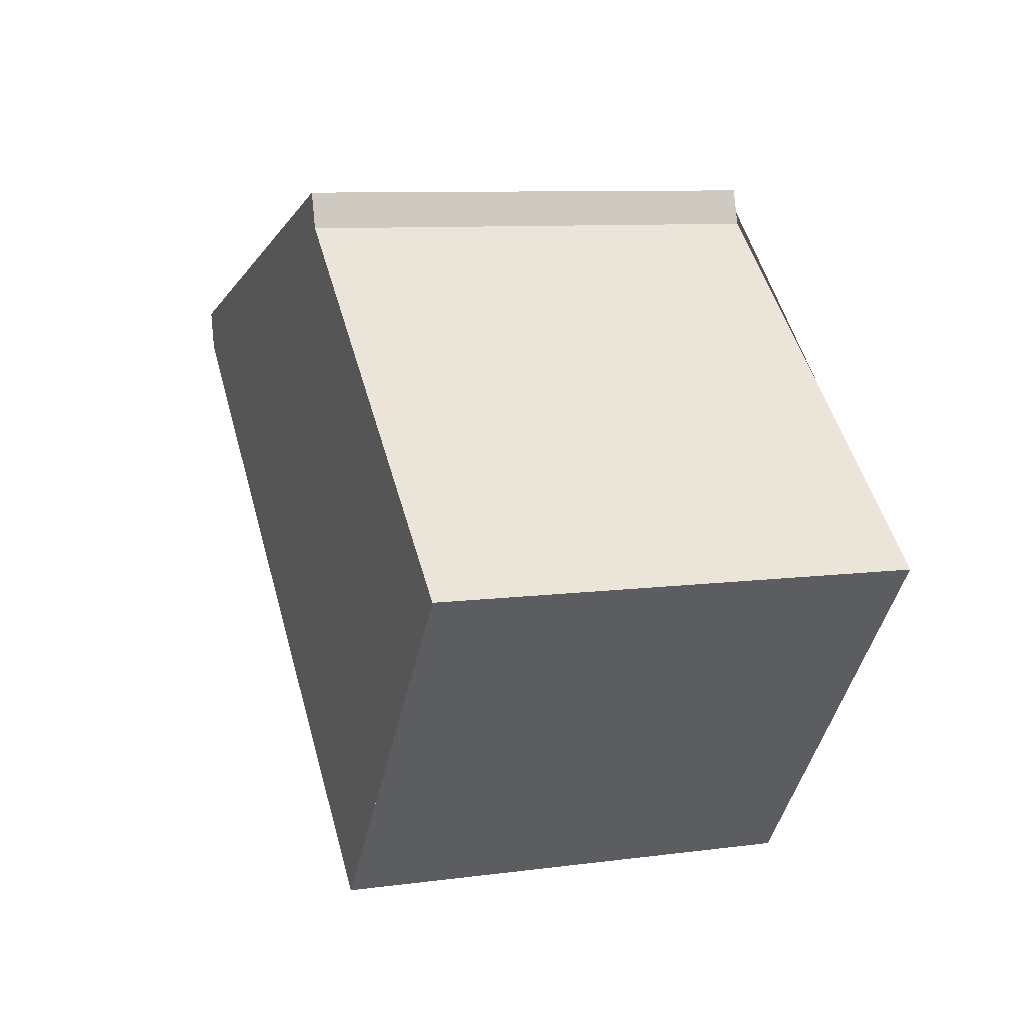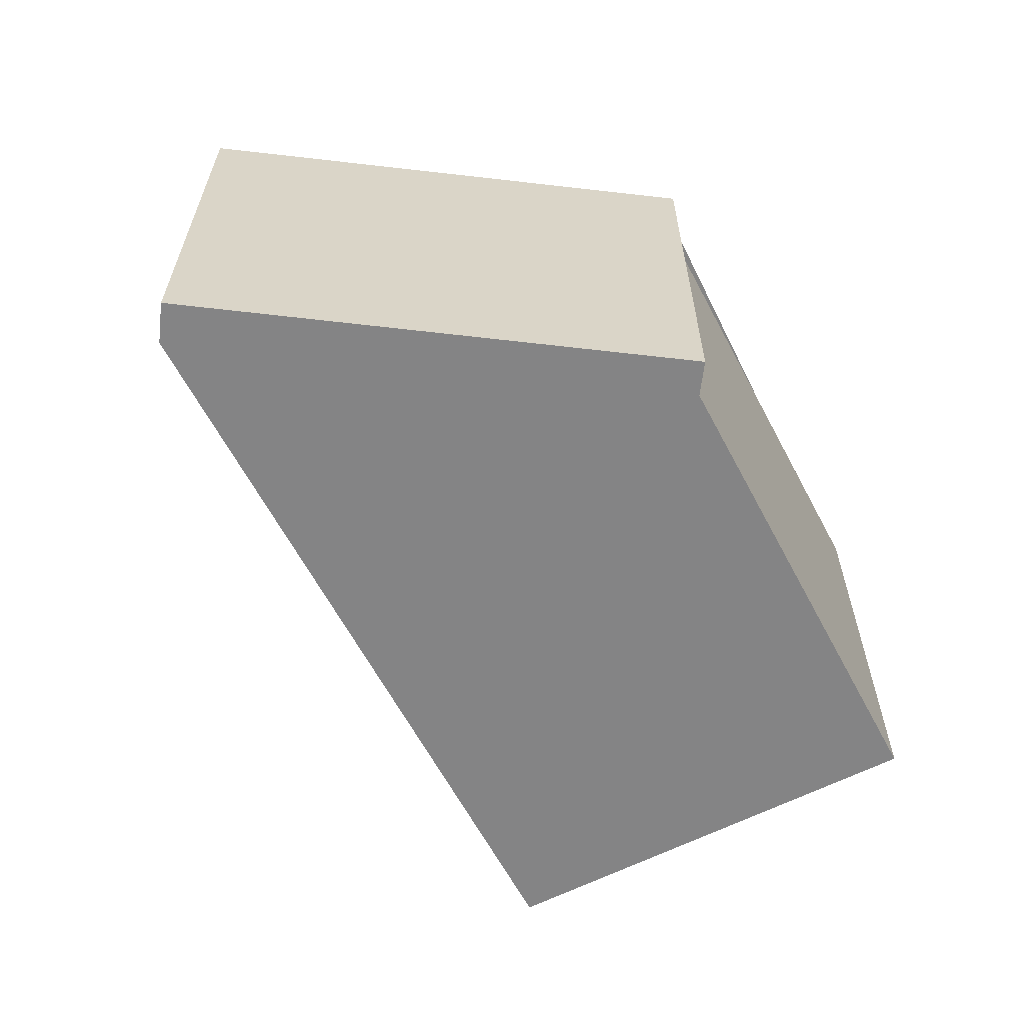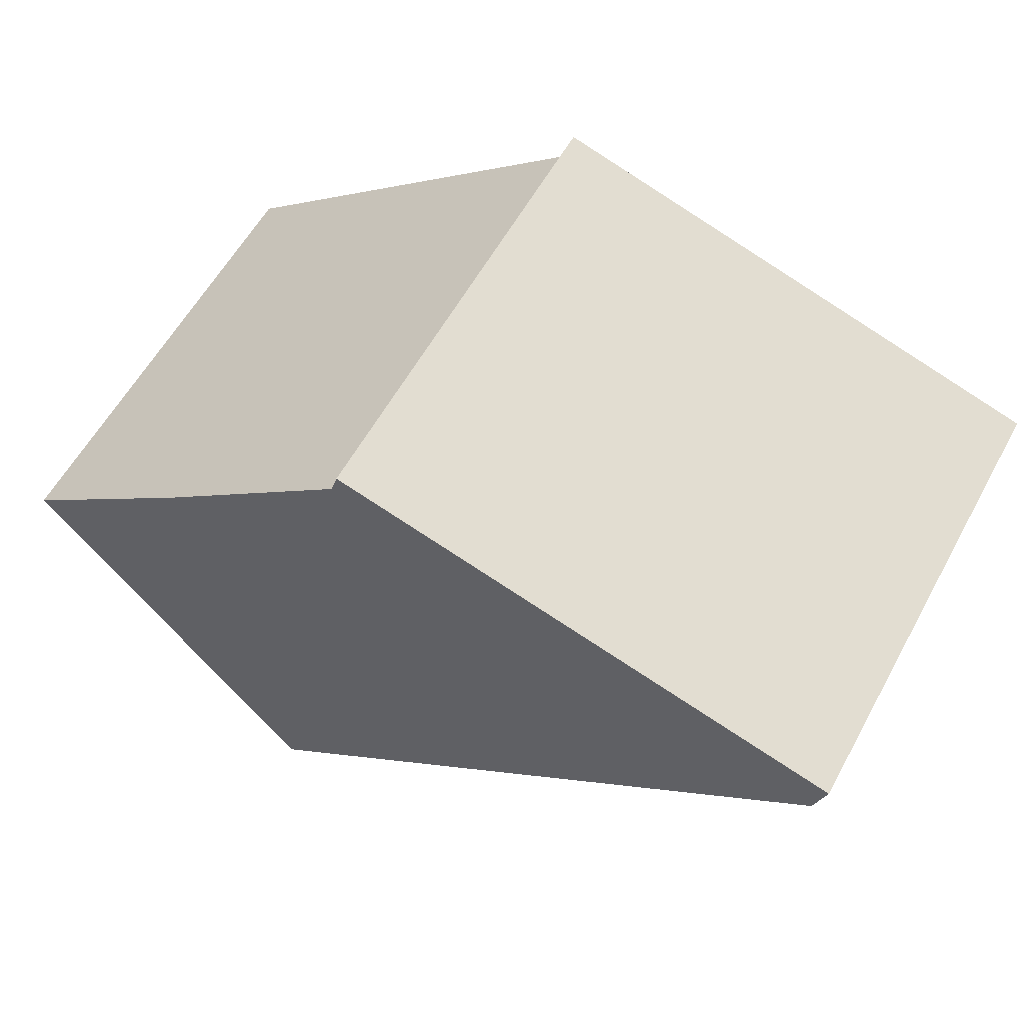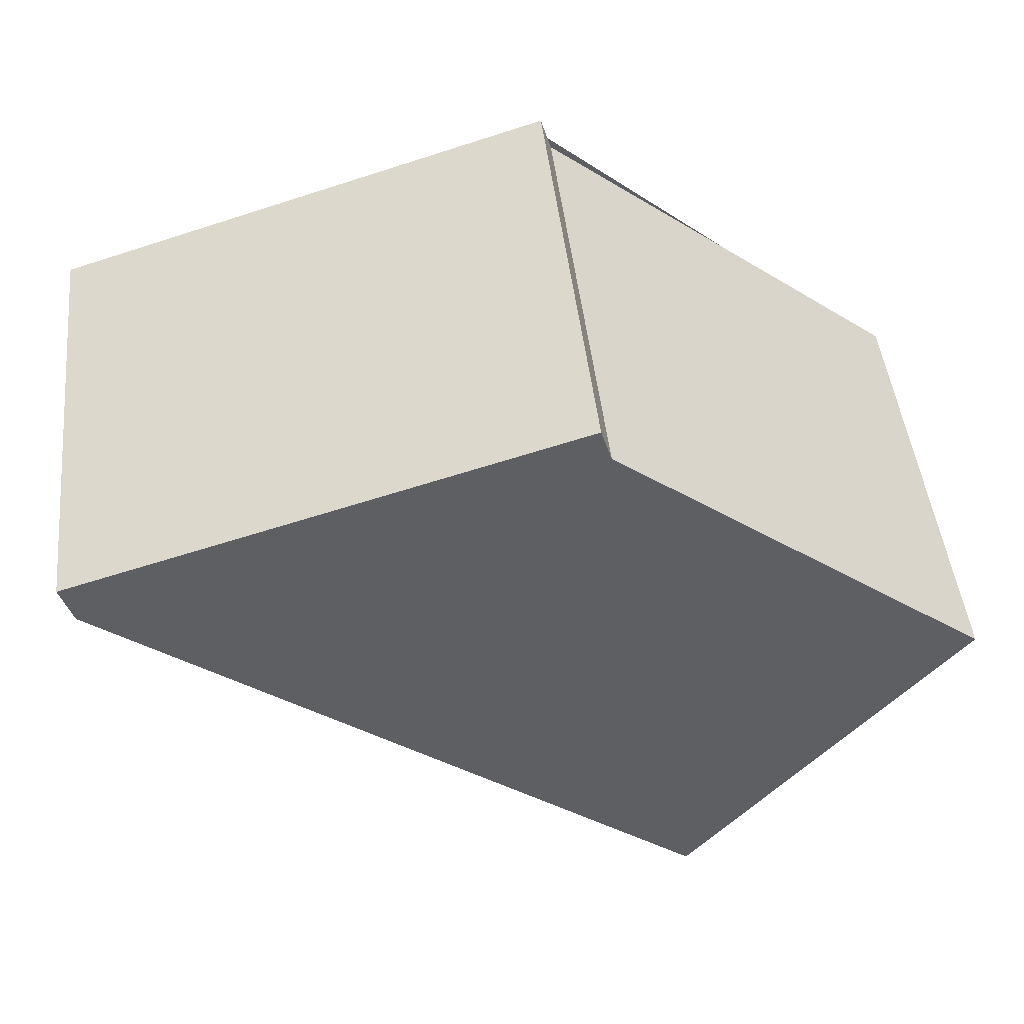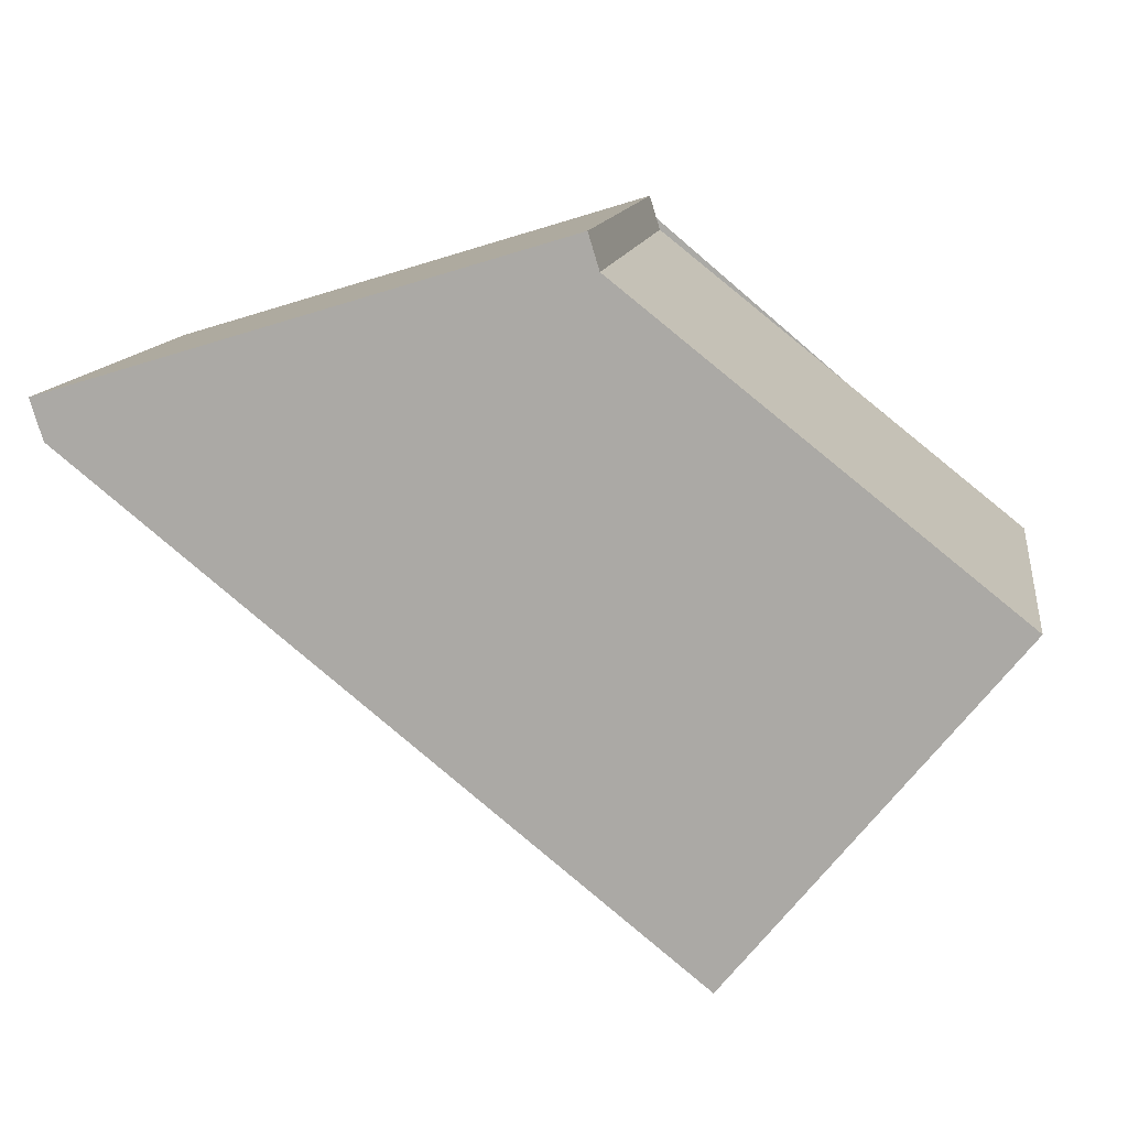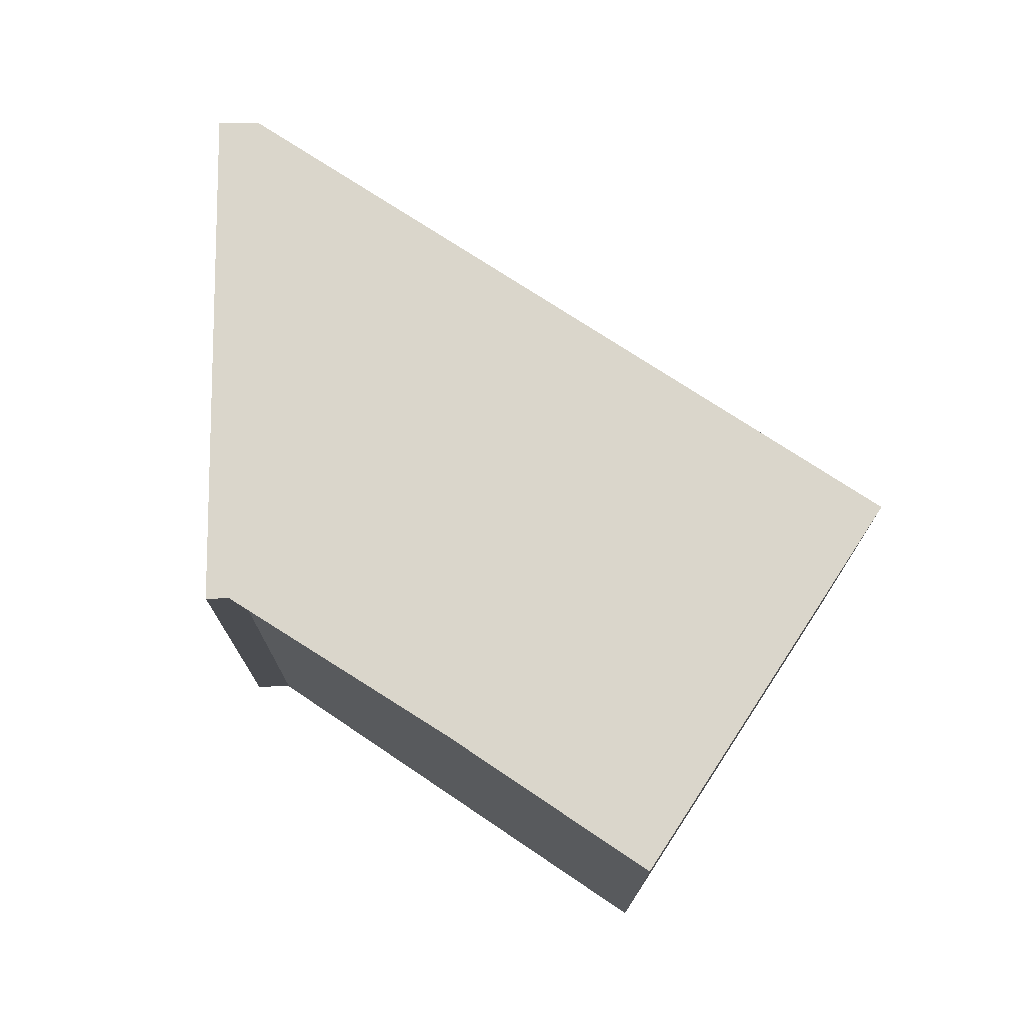
<metadata>
{"format":"obj","ext":"obj","renderer":"f3d","projection":"perspective","resolution":1024,"background":"white","views":[{"elev":9.2,"azim":-109.4,"up":"+Y"},{"elev":-61.5,"azim":156.3,"up":"+Z"},{"elev":58.3,"azim":28.5,"up":"+Y"},{"elev":46.9,"azim":173.8,"up":"+Y"},{"elev":12.4,"azim":-171.4,"up":"+Y"},{"elev":74.1,"azim":-107.7,"up":"+Z"}]}
</metadata>
<code>
v 63.06 80.36 -3.574
v 63.01 80.18 -3.574
v 61 78.59 -3.577
v 62.45 76.79 -3.588
v 65.64 79.35 -3.583
v 65.7 79.56 -3.583
v 63.03 80.24 -3.574
v 65.66 79.44 -3.583
v 63.09 80.22 -3.574
v 61.02 78.56 -3.577
v 63.2 80.32 -3.574
v 61.06 78.59 -3.577
v 61.04 78.62 -3.577
v 62.49 76.81 -3.587
v 65.65 79.39 -3.583
v 62.47 76.84 -3.587
v 62.44 76.81 -3.587
v 63.03 80.24 -3.574
v 63.06 80.36 -3.574
v 63.06 80.36 -5.977
v 63.03 80.24 -5.977
v 61.04 78.62 -3.577
v 63.01 80.18 -3.574
v 63.01 80.18 -5.977
v 61.04 78.62 -5.977
v 61.02 78.56 -3.577
v 61 78.59 -3.577
v 61 78.59 -5.977
v 61.02 78.56 -5.977
v 62.49 76.81 -3.587
v 62.45 76.79 -3.588
v 62.45 76.79 -5.977
v 62.49 76.81 -5.977
v 65.65 79.39 -3.583
v 65.64 79.35 -3.583
v 65.64 79.35 -5.977
v 65.65 79.39 -5.977
v 63.2 80.32 -3.574
v 65.7 79.56 -3.583
v 65.7 79.56 -5.977
v 63.2 80.32 -5.977
v 63.01 80.18 -3.574
v 63.03 80.24 -3.574
v 63.03 80.24 -5.977
v 63.01 80.18 -5.977
v 65.7 79.56 -3.583
v 65.66 79.44 -3.583
v 65.66 79.44 -5.977
v 65.7 79.56 -5.977
v 62.44 76.81 -3.587
v 61.02 78.56 -3.577
v 61.02 78.56 -5.977
v 62.44 76.81 -5.977
v 63.06 80.36 -3.574
v 63.2 80.32 -3.574
v 63.2 80.32 -5.977
v 63.06 80.36 -5.977
v 61 78.59 -3.577
v 61.04 78.62 -3.577
v 61.04 78.62 -5.977
v 61 78.59 -5.977
v 65.64 79.35 -3.583
v 62.49 76.81 -3.587
v 62.49 76.81 -5.977
v 65.64 79.35 -5.977
v 65.66 79.44 -3.583
v 65.65 79.39 -3.583
v 65.65 79.39 -5.977
v 65.66 79.44 -5.977
v 62.45 76.79 -3.588
v 62.44 76.81 -3.587
v 62.44 76.81 -5.977
v 62.45 76.79 -5.977
v 65.7 79.56 -5.977
v 65.64 79.35 -5.977
v 62.45 76.79 -5.977
v 61 78.59 -5.977
v 63.01 80.18 -5.977
v 63.06 80.36 -5.977
f 9 8 6 11
f 17 4 14 16
f 13 3 10 12
f 11 1 7 9
f 12 9 7 2 13
f 16 14 5 15
f 15 8 9 12 16
f 16 12 10 17
f 19 20 21 18
f 23 24 25 22
f 27 28 29 26
f 31 32 33 30
f 35 36 37 34
f 39 40 41 38
f 43 44 45 42
f 47 48 49 46
f 51 52 53 50
f 55 56 57 54
f 59 60 61 58
f 63 64 65 62
f 67 68 69 66
f 71 72 73 70
f 75 76 77 78 79 74

</code>
